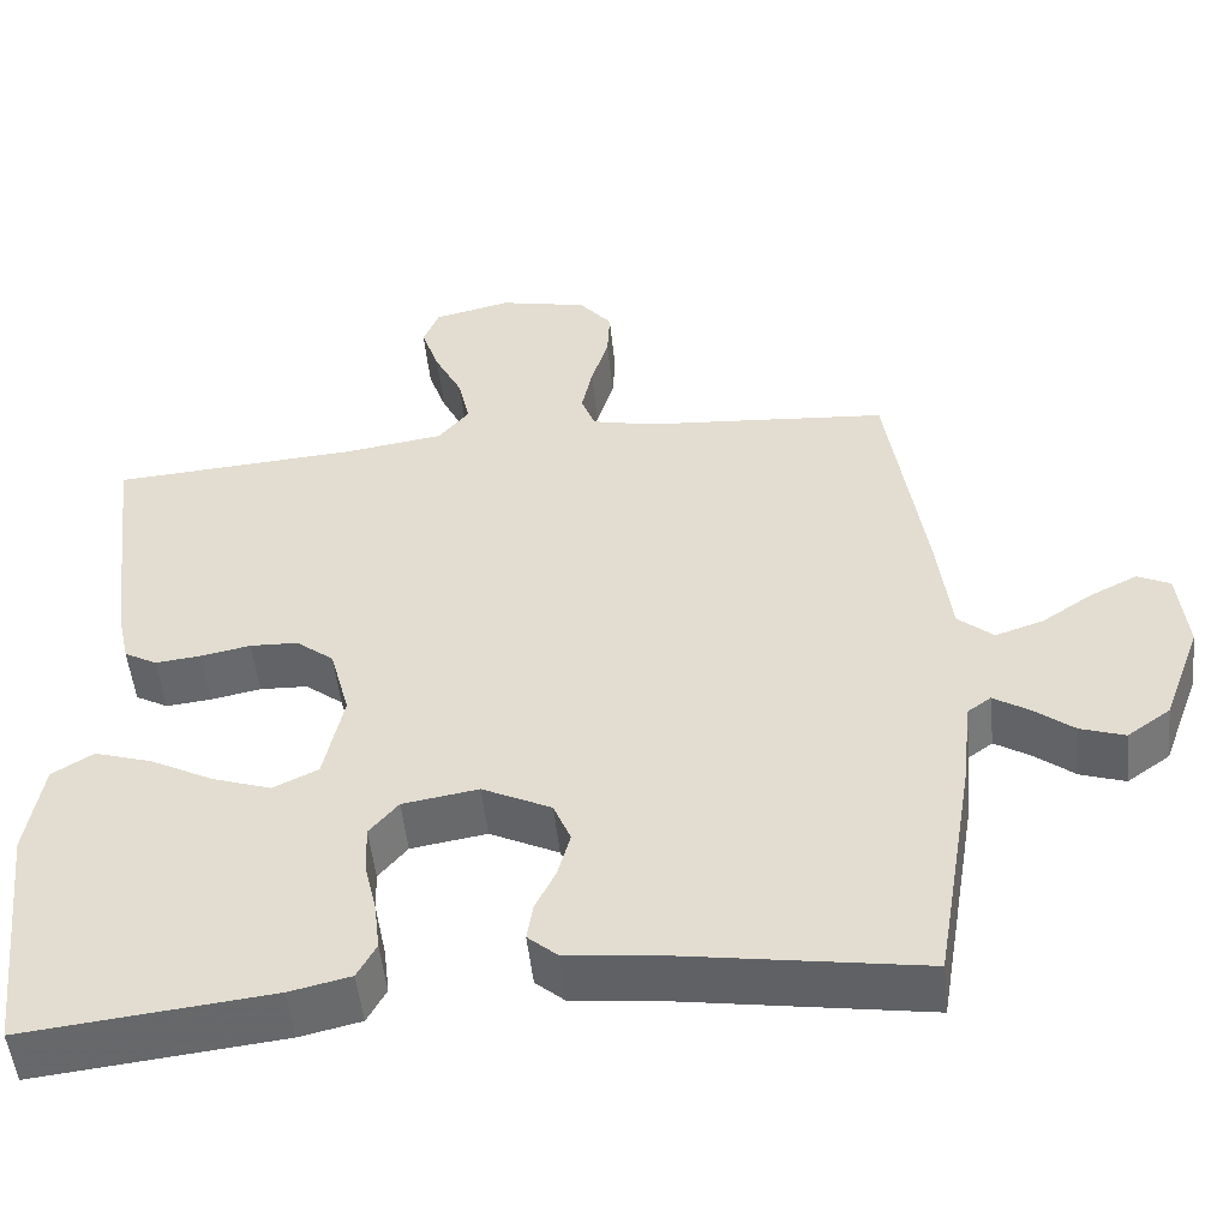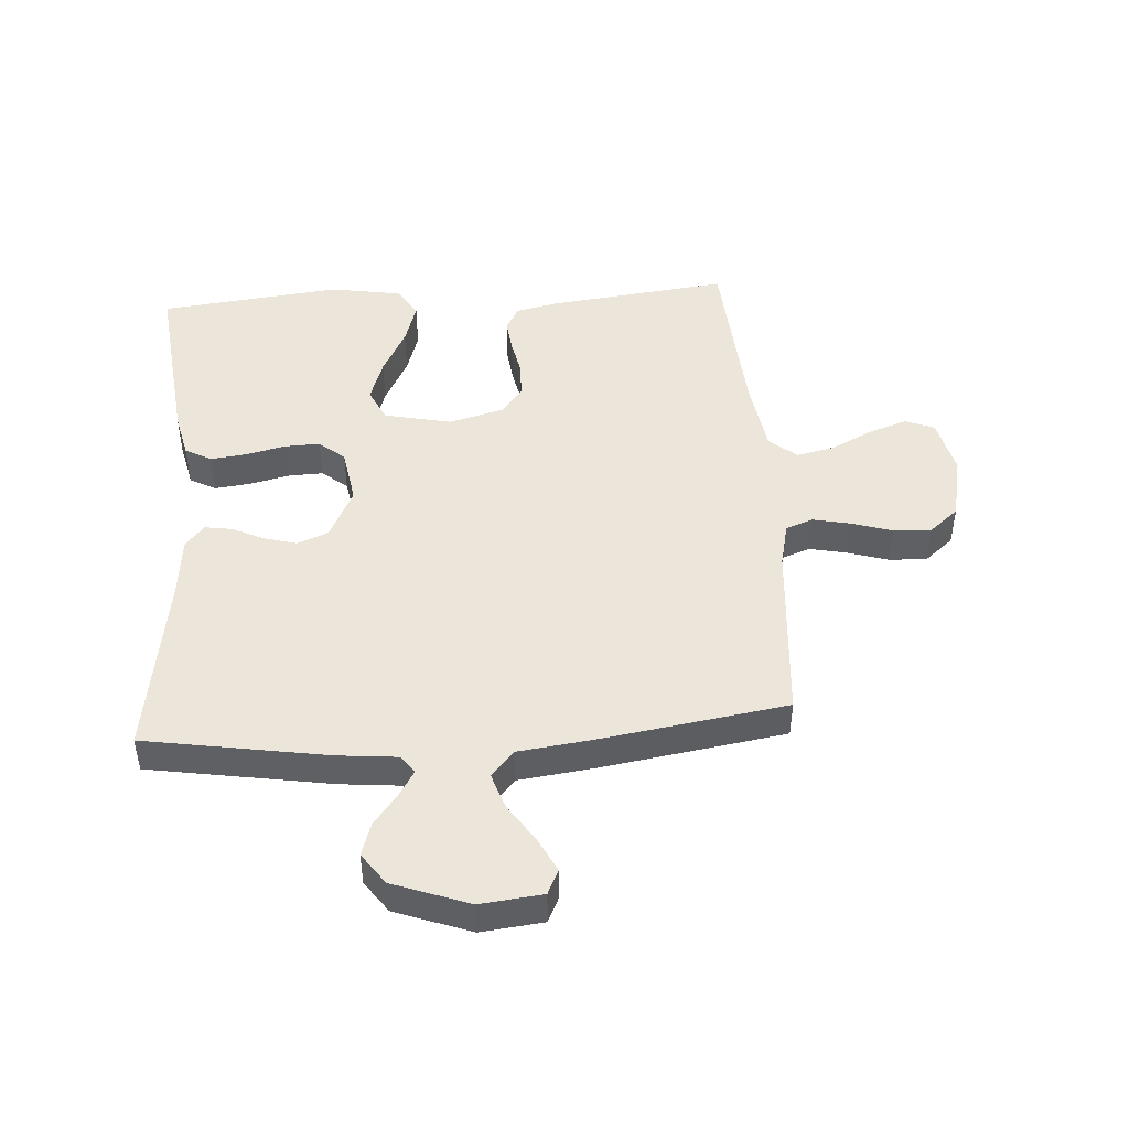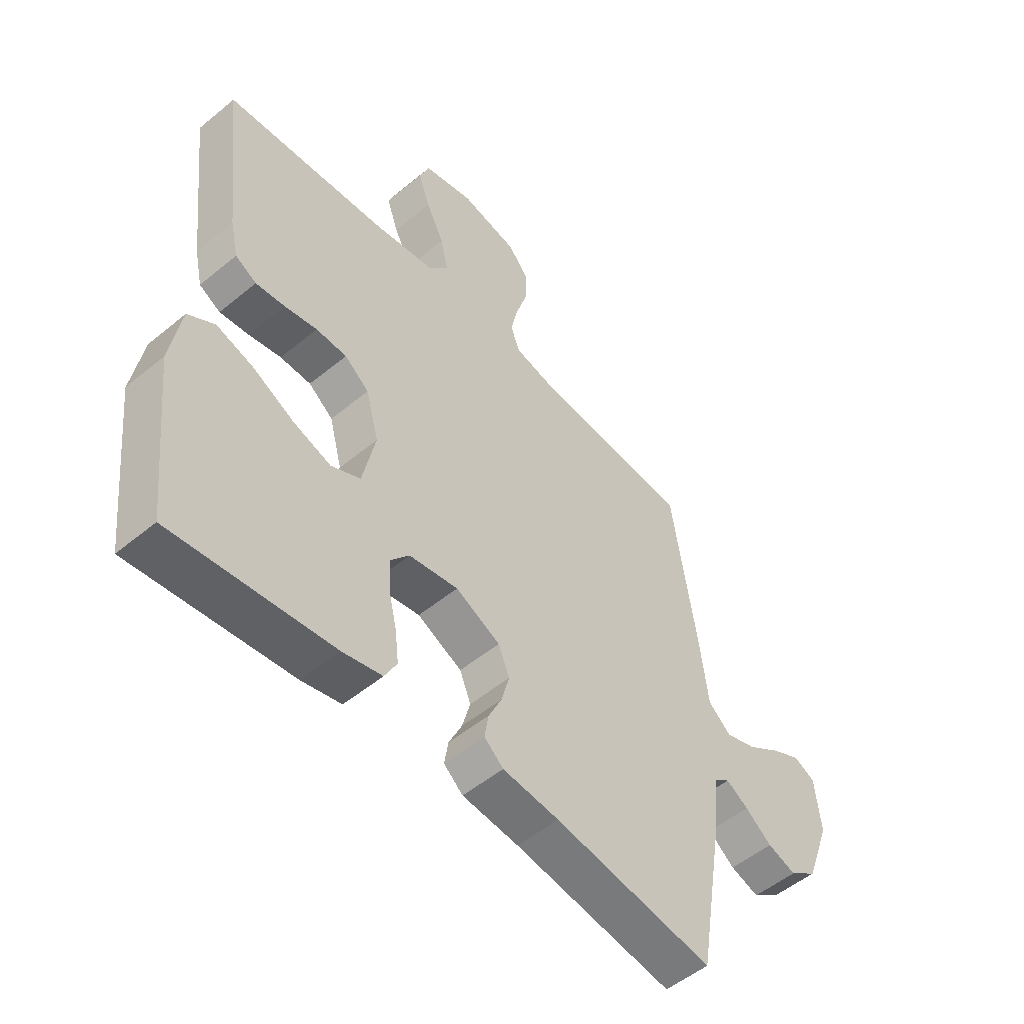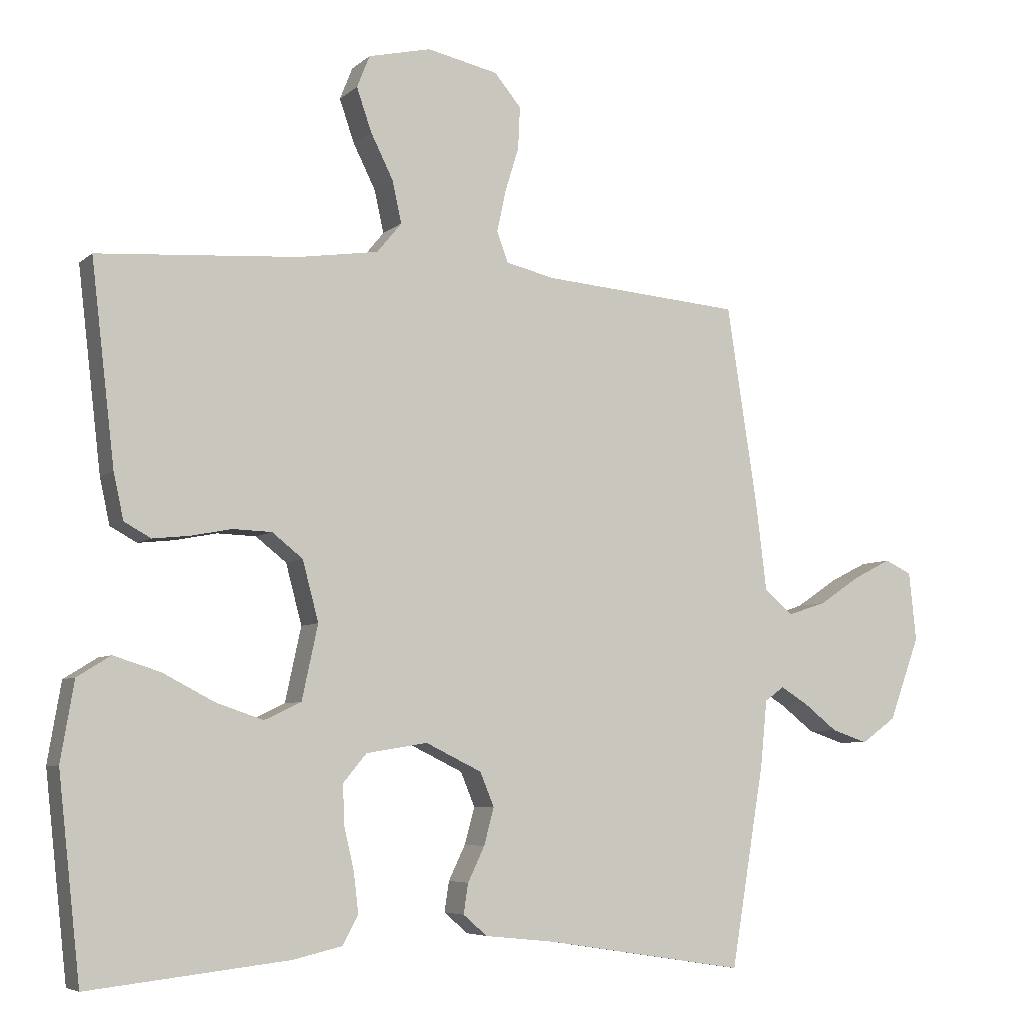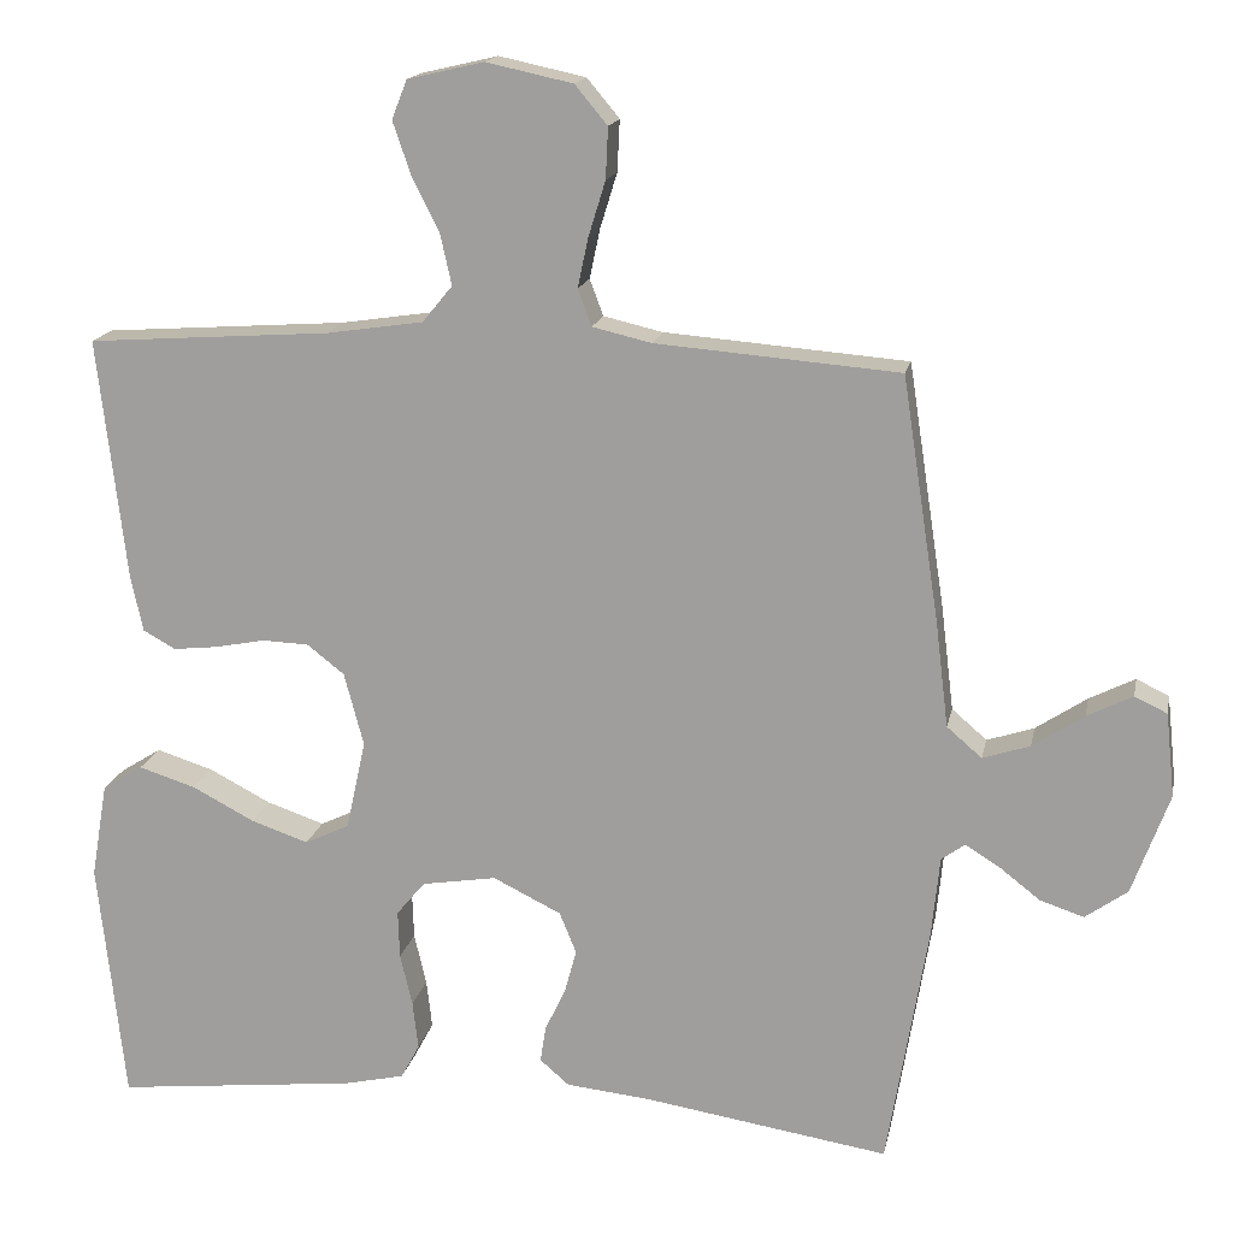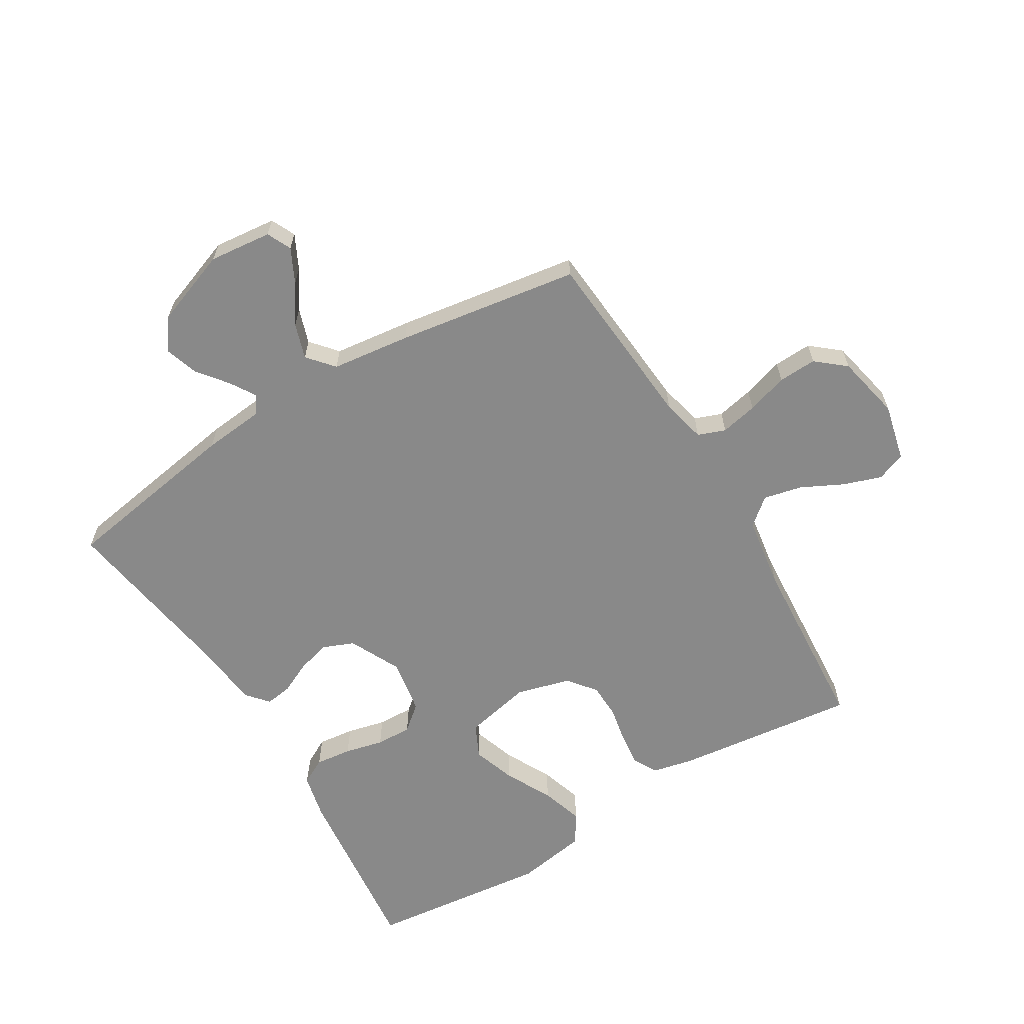
<metadata>
{"format":"obj","ext":"obj","renderer":"f3d","projection":"perspective","resolution":1024,"background":"white","views":[{"elev":-51.2,"azim":-174.0,"up":"+Z"},{"elev":46.8,"azim":-94.0,"up":"+Y"},{"elev":-52.2,"azim":131.7,"up":"+Z"},{"elev":-6.0,"azim":155.4,"up":"+Z"},{"elev":16.2,"azim":-168.7,"up":"+Z"},{"elev":-63.0,"azim":-58.9,"up":"+Y"}]}
</metadata>
<code>
v -0.5 0.07 -0.5
v -0.55 0.07 -0.2
v -0.56 0.07 -0.1
v -0.589 0.07 -0.079
v -0.631 0.07 -0.105
v -0.681 0.07 -0.144
v -0.735 0.07 -0.162
v -0.787 0.07 -0.125
v -0.833 0.07 0
v -0.822 0.07 0.103
v -0.782 0.07 0.122
v -0.726 0.07 0.094
v -0.663 0.07 0.052
v -0.605 0.07 0.033
v -0.562 0.07 0.07
v -0.546 0.07 0.2
v -0.5 0.07 0.5
v -0.2 0.07 0.524
v -0.127 0.07 0.541
v -0.11 0.07 0.586
v -0.123 0.07 0.647
v -0.144 0.07 0.715
v -0.147 0.07 0.778
v -0.107 0.07 0.826
v 0 0.07 0.849
v 0.094 0.07 0.827
v 0.113 0.07 0.779
v 0.091 0.07 0.715
v 0.057 0.07 0.647
v 0.043 0.07 0.584
v 0.08 0.07 0.539
v 0.2 0.07 0.521
v 0.5 0.07 0.5
v 0.465 0.07 0.2
v 0.45 0.07 0.132
v 0.41 0.07 0.11
v 0.355 0.07 0.116
v 0.294 0.07 0.128
v 0.236 0.07 0.126
v 0.19 0.07 0.09
v 0.166 0.07 0
v 0.19 0.07 -0.111
v 0.245 0.07 -0.137
v 0.316 0.07 -0.113
v 0.393 0.07 -0.073
v 0.463 0.07 -0.051
v 0.513 0.07 -0.082
v 0.533 0.07 -0.2
v 0.5 0.07 -0.5
v 0.2 0.07 -0.467
v 0.126 0.07 -0.45
v 0.103 0.07 -0.407
v 0.11 0.07 -0.347
v 0.125 0.07 -0.283
v 0.127 0.07 -0.224
v 0.092 0.07 -0.182
v 0 0.07 -0.167
v -0.084 0.07 -0.208
v -0.105 0.07 -0.259
v -0.09 0.07 -0.314
v -0.065 0.07 -0.366
v -0.058 0.07 -0.411
v -0.094 0.07 -0.442
v -0.2 0.07 -0.453
v -0.5 0 -0.5
v -0.55 0 -0.2
v -0.56 0 -0.1
v -0.589 0 -0.079
v -0.631 0 -0.105
v -0.681 0 -0.144
v -0.735 0 -0.162
v -0.787 0 -0.125
v -0.833 0 0
v -0.822 0 0.103
v -0.782 0 0.122
v -0.726 0 0.094
v -0.663 0 0.052
v -0.605 0 0.033
v -0.562 0 0.07
v -0.546 0 0.2
v -0.5 0 0.5
v -0.2 0 0.524
v -0.127 0 0.541
v -0.11 0 0.586
v -0.123 0 0.647
v -0.144 0 0.715
v -0.147 0 0.778
v -0.107 0 0.826
v 0 0 0.849
v 0.094 0 0.827
v 0.113 0 0.779
v 0.091 0 0.715
v 0.057 0 0.647
v 0.043 0 0.584
v 0.08 0 0.539
v 0.2 0 0.521
v 0.5 0 0.5
v 0.465 0 0.2
v 0.45 0 0.132
v 0.41 0 0.11
v 0.355 0 0.116
v 0.294 0 0.128
v 0.236 0 0.126
v 0.19 0 0.09
v 0.166 0 0
v 0.19 0 -0.111
v 0.245 0 -0.137
v 0.316 0 -0.113
v 0.393 0 -0.073
v 0.463 0 -0.051
v 0.513 0 -0.082
v 0.533 0 -0.2
v 0.5 0 -0.5
v 0.2 0 -0.467
v 0.126 0 -0.45
v 0.103 0 -0.407
v 0.11 0 -0.347
v 0.125 0 -0.283
v 0.127 0 -0.224
v 0.092 0 -0.182
v 0 0 -0.167
v -0.084 0 -0.208
v -0.105 0 -0.259
v -0.09 0 -0.314
v -0.065 0 -0.366
v -0.058 0 -0.411
v -0.094 0 -0.442
v -0.2 0 -0.453
f 62 63 64
f 61 62 64
f 60 61 64
f 1 2 3
f 64 1 3
f 60 64 3
f 59 60 3
f 58 59 3 4
f 57 58 4
f 52 53 54
f 51 52 54
f 50 51 54
f 49 50 54
f 48 49 54
f 47 48 54
f 46 47 54
f 45 46 54
f 44 45 54
f 43 44 54 55
f 42 43 55 56
f 36 37 38
f 35 36 38
f 34 35 38
f 33 34 38
f 32 33 38
f 31 32 38 39
f 30 31 39 40
f 27 28 29
f 26 27 29
f 25 26 29
f 24 25 29
f 23 24 29
f 22 23 29
f 21 22 29
f 20 21 29 30
f 30 40 41
f 20 30 41
f 19 20 41
f 15 16 17 18
f 11 12 13
f 10 11 13
f 9 10 13
f 8 9 13
f 7 8 13
f 6 7 13
f 5 6 13
f 4 5 13 14
f 57 4 14 15
f 42 56 57
f 41 42 57
f 19 41 57
f 18 19 57
f 15 18 57
f 128 127 126
f 128 126 125
f 128 125 124
f 67 66 65
f 67 65 128
f 67 128 124
f 67 124 123
f 68 67 123 122
f 68 122 121
f 118 117 116
f 118 116 115
f 118 115 114
f 118 114 113
f 118 113 112
f 118 112 111
f 118 111 110
f 118 110 109
f 118 109 108
f 119 118 108 107
f 120 119 107 106
f 102 101 100
f 102 100 99
f 102 99 98
f 102 98 97
f 102 97 96
f 103 102 96 95
f 104 103 95 94
f 93 92 91
f 93 91 90
f 93 90 89
f 93 89 88
f 93 88 87
f 93 87 86
f 93 86 85
f 94 93 85 84
f 105 104 94
f 105 94 84
f 105 84 83
f 82 81 80 79
f 77 76 75
f 77 75 74
f 77 74 73
f 77 73 72
f 77 72 71
f 77 71 70
f 77 70 69
f 78 77 69 68
f 79 78 68 121
f 121 120 106
f 121 106 105
f 121 105 83
f 121 83 82
f 121 82 79
f 1 65 66 2
f 2 66 67 3
f 3 67 68 4
f 4 68 69 5
f 5 69 70 6
f 6 70 71 7
f 7 71 72 8
f 8 72 73 9
f 9 73 74 10
f 10 74 75 11
f 11 75 76 12
f 12 76 77 13
f 13 77 78 14
f 14 78 79 15
f 15 79 80 16
f 16 80 81 17
f 17 81 82 18
f 18 82 83 19
f 19 83 84 20
f 20 84 85 21
f 21 85 86 22
f 22 86 87 23
f 23 87 88 24
f 24 88 89 25
f 25 89 90 26
f 26 90 91 27
f 27 91 92 28
f 28 92 93 29
f 29 93 94 30
f 30 94 95 31
f 31 95 96 32
f 32 96 97 33
f 33 97 98 34
f 34 98 99 35
f 35 99 100 36
f 36 100 101 37
f 37 101 102 38
f 38 102 103 39
f 39 103 104 40
f 40 104 105 41
f 41 105 106 42
f 42 106 107 43
f 43 107 108 44
f 44 108 109 45
f 45 109 110 46
f 46 110 111 47
f 47 111 112 48
f 48 112 113 49
f 49 113 114 50
f 50 114 115 51
f 51 115 116 52
f 52 116 117 53
f 53 117 118 54
f 54 118 119 55
f 55 119 120 56
f 56 120 121 57
f 57 121 122 58
f 58 122 123 59
f 59 123 124 60
f 60 124 125 61
f 61 125 126 62
f 62 126 127 63
f 63 127 128 64
f 64 128 65 1

</code>
